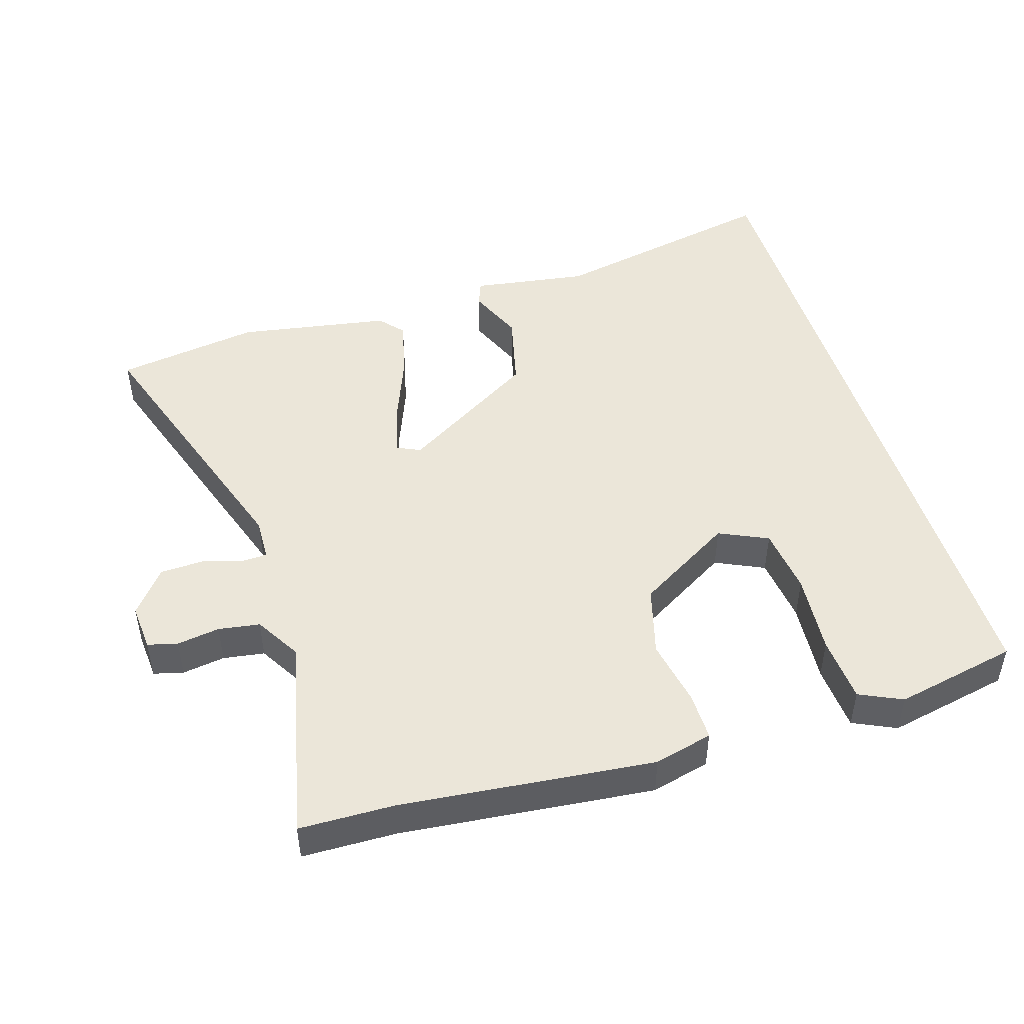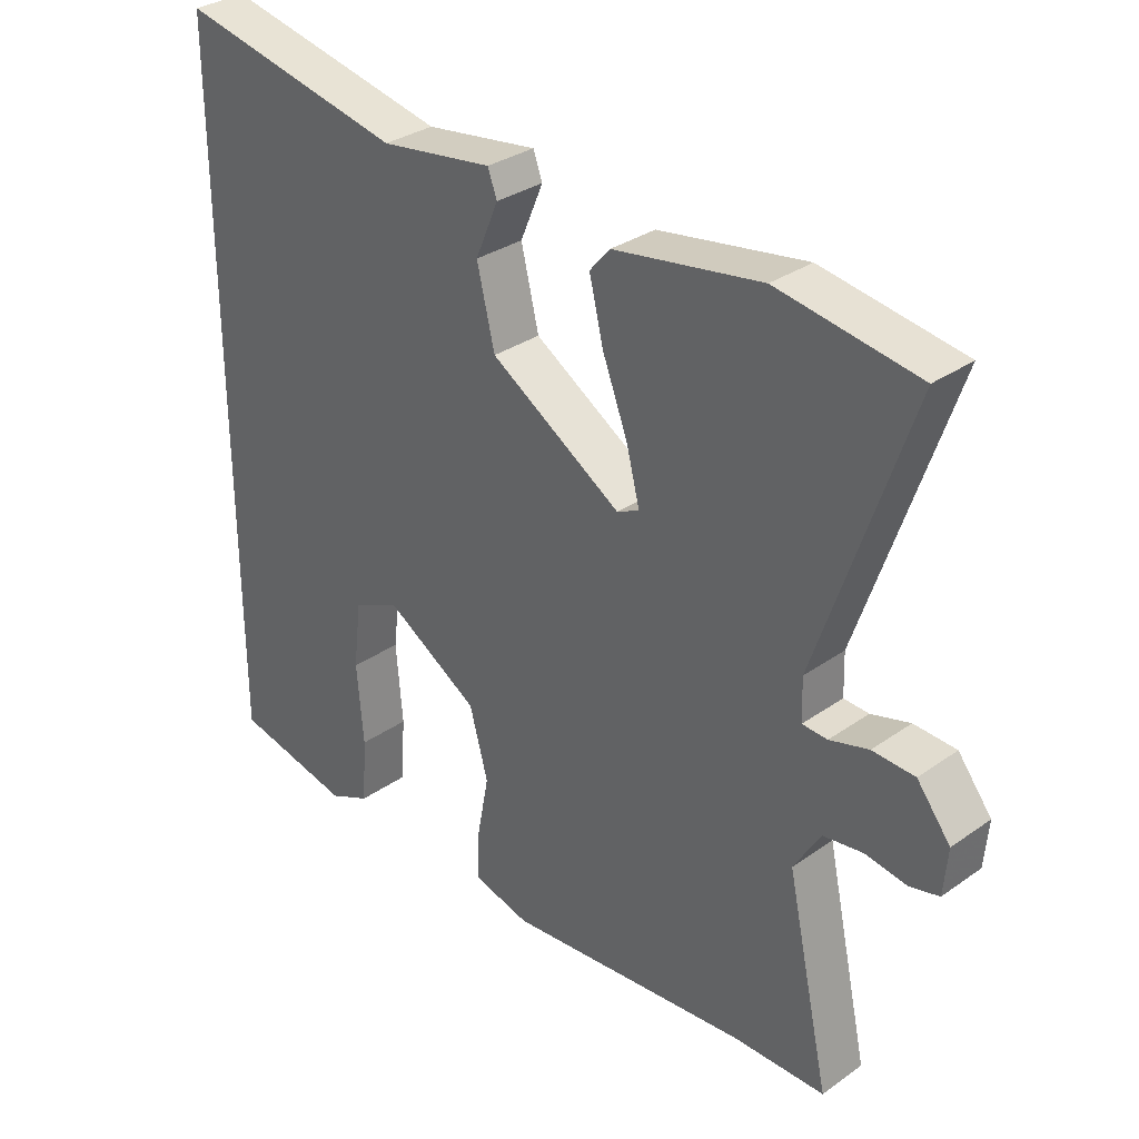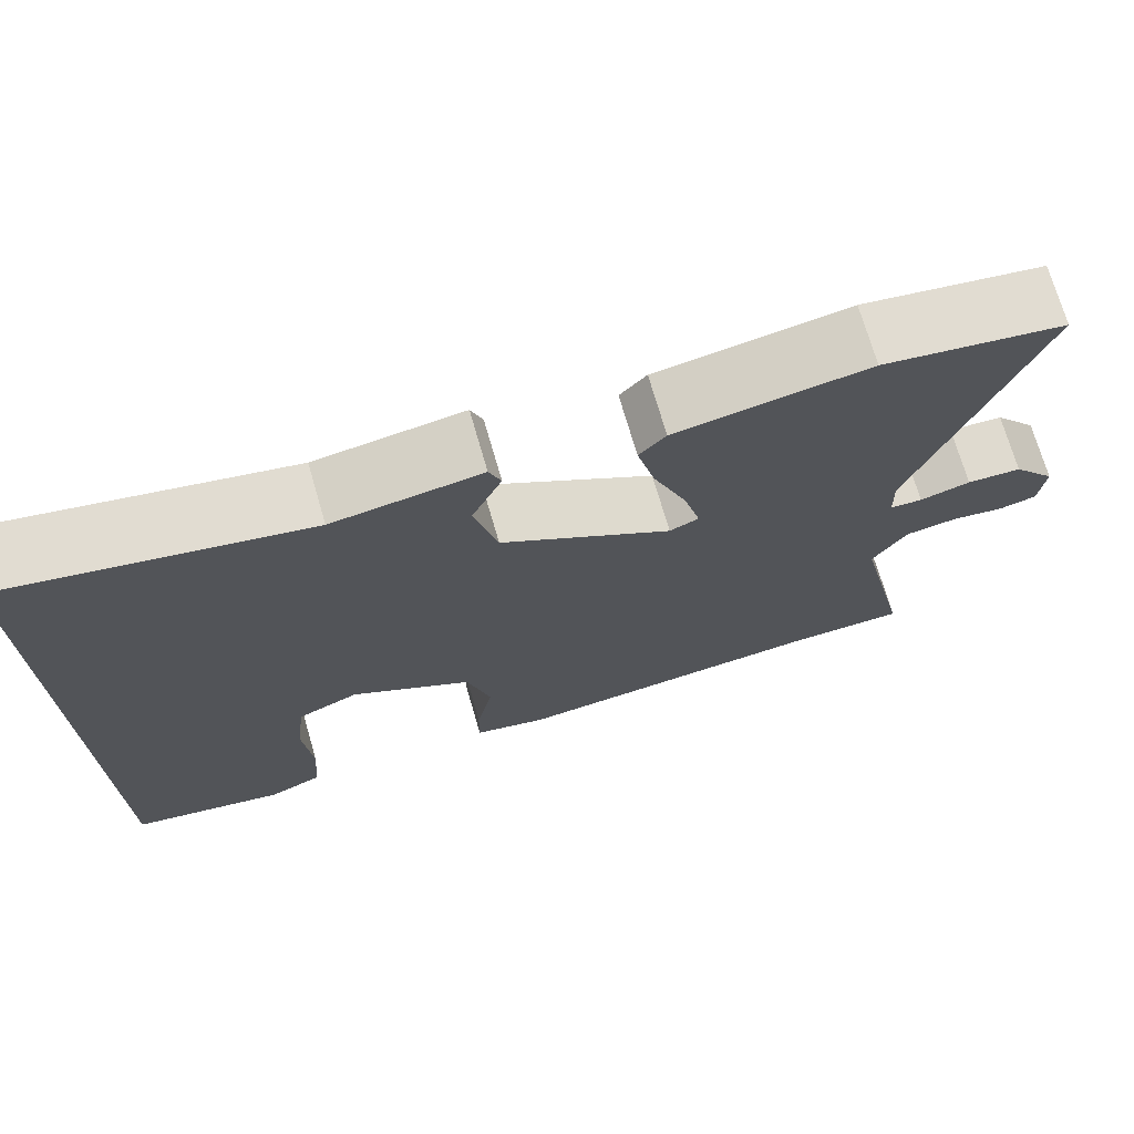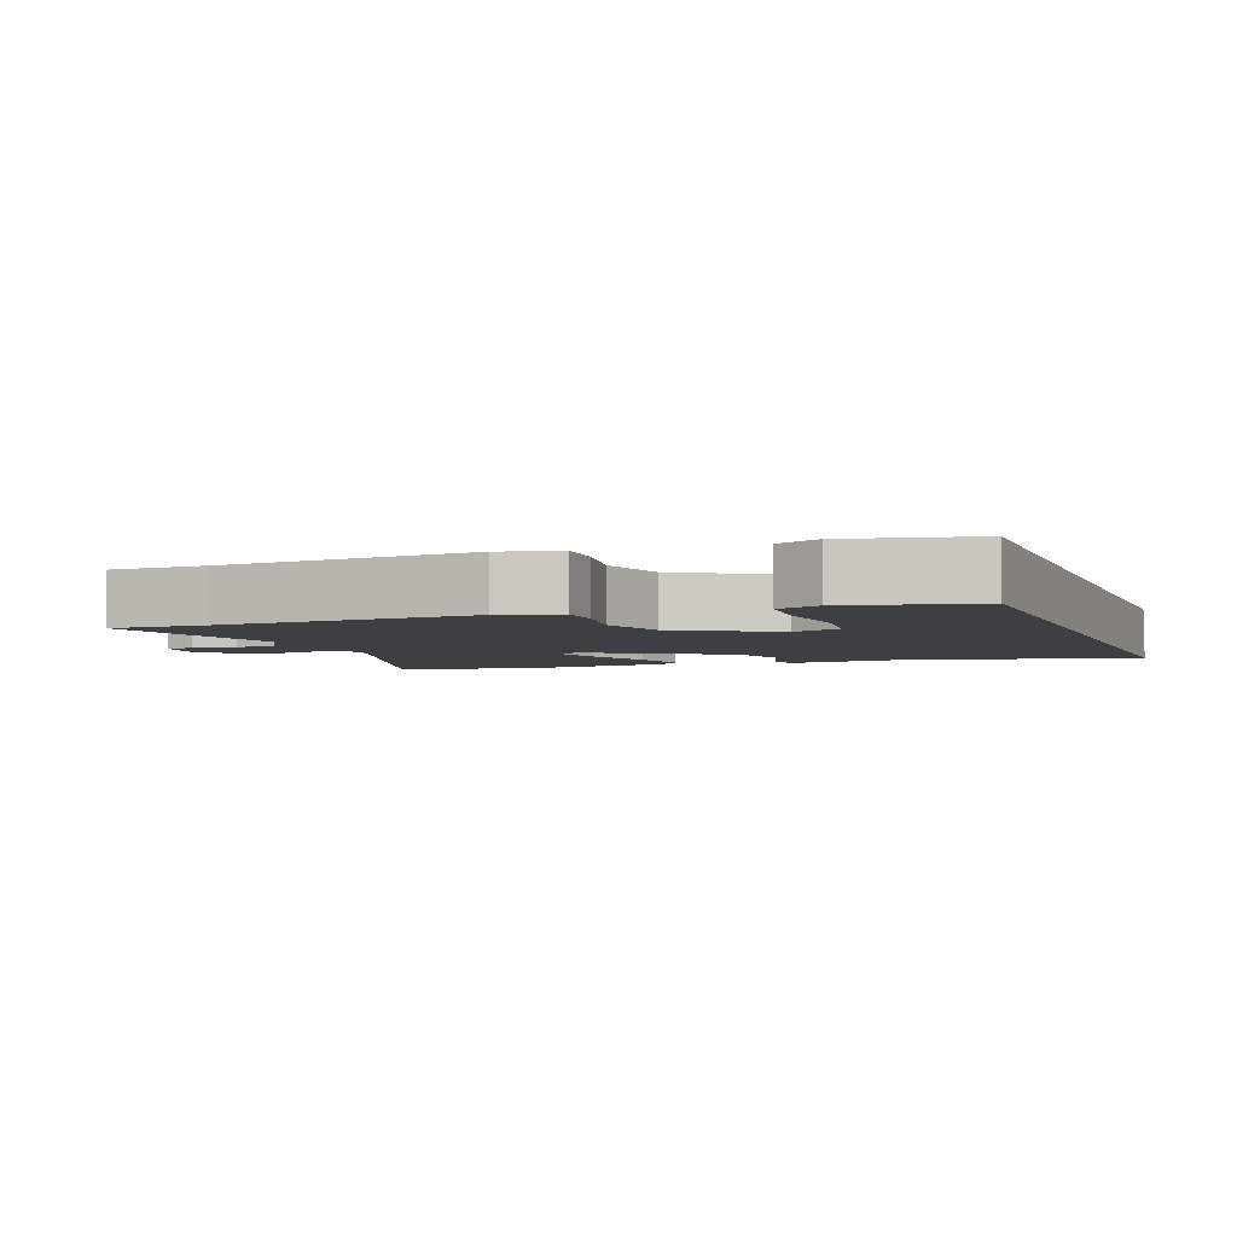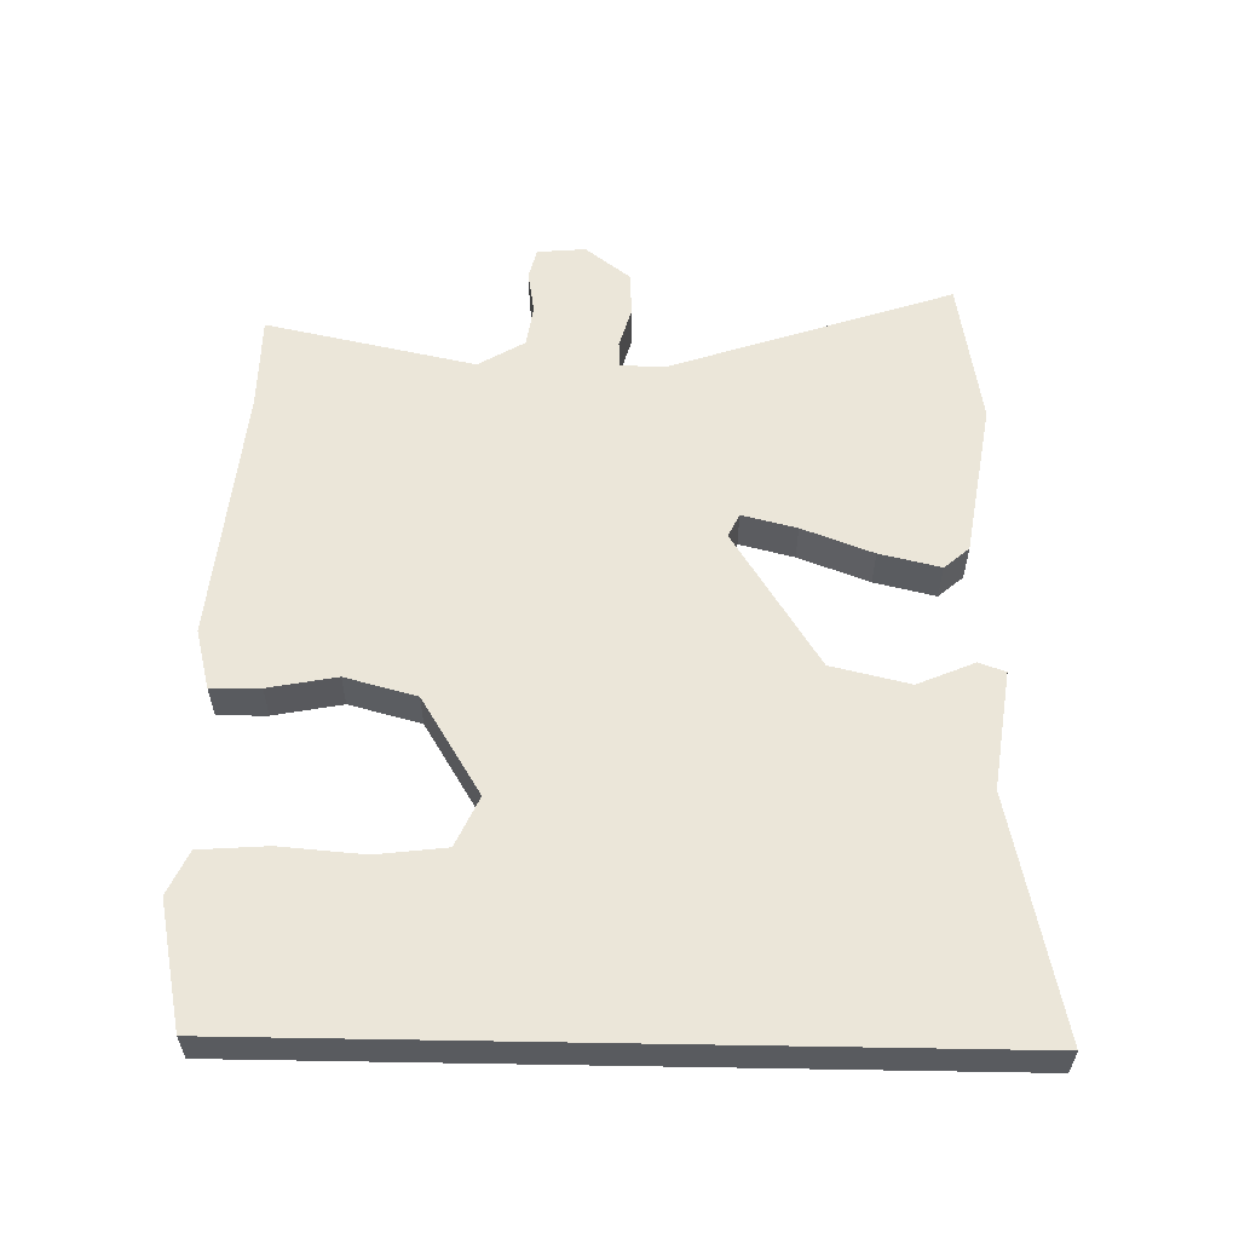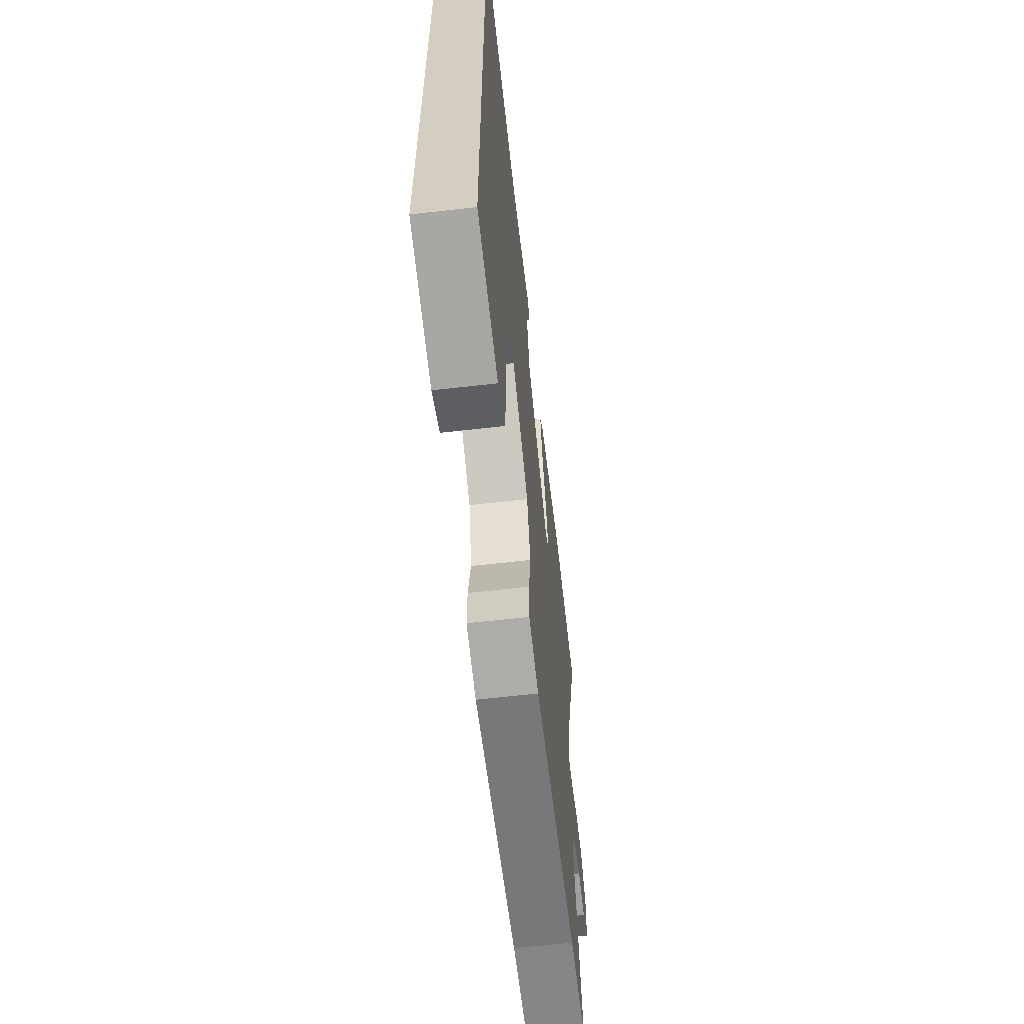
<metadata>
{"format":"obj","ext":"obj","renderer":"f3d","projection":"perspective","resolution":1024,"background":"white","views":[{"elev":47.6,"azim":163.2,"up":"+Y"},{"elev":32.0,"azim":45.5,"up":"+Z"},{"elev":72.2,"azim":-16.2,"up":"+Z"},{"elev":-4.2,"azim":-159.8,"up":"+Y"},{"elev":57.6,"azim":-89.0,"up":"+Y"},{"elev":-62.9,"azim":-83.4,"up":"+Z"}]}
</metadata>
<code>
v -0.5 0.07 -0.499
v -0.5 0.07 0.558
v -0.155 0.07 0.486
v 0.017 0.07 0.511
v 0.031 0.07 0.473
v -0.004 0.07 0.391
v 0.023 0.07 0.278
v 0.223 0.07 0.153
v 0.257 0.07 0.169
v 0.237 0.07 0.248
v 0.198 0.07 0.35
v 0.177 0.07 0.438
v 0.208 0.07 0.474
v 0.433 0.07 0.511
v 0.646 0.07 0.477
v 0.507 0.07 0.067
v 0.509 0.07 0.004
v 0.547 0.07 0.002
v 0.606 0.07 0.019
v 0.67 0.07 0.016
v 0.721 0.07 -0.049
v 0.715 0.07 -0.119
v 0.671 0.07 -0.13
v 0.608 0.07 -0.12
v 0.547 0.07 -0.129
v 0.507 0.07 -0.196
v 0.573 0.07 -0.499
v 0.434 0.07 -0.501
v 0.061 0.07 -0.537
v -0.025 0.07 -0.515
v -0.024 0.07 -0.444
v -0.005 0.07 -0.345
v -0.033 0.07 -0.242
v -0.175 0.07 -0.156
v -0.247 0.07 -0.189
v -0.259 0.07 -0.289
v -0.249 0.07 -0.41
v -0.256 0.07 -0.508
v -0.319 0.07 -0.537
v -0.5 0 -0.499
v -0.5 0 0.558
v -0.155 0 0.486
v 0.017 0 0.511
v 0.031 0 0.473
v -0.004 0 0.391
v 0.023 0 0.278
v 0.223 0 0.153
v 0.257 0 0.169
v 0.237 0 0.248
v 0.198 0 0.35
v 0.177 0 0.438
v 0.208 0 0.474
v 0.433 0 0.511
v 0.646 0 0.477
v 0.507 0 0.067
v 0.509 0 0.004
v 0.547 0 0.002
v 0.606 0 0.019
v 0.67 0 0.016
v 0.721 0 -0.049
v 0.715 0 -0.119
v 0.671 0 -0.13
v 0.608 0 -0.12
v 0.547 0 -0.129
v 0.507 0 -0.196
v 0.573 0 -0.499
v 0.434 0 -0.501
v 0.061 0 -0.537
v -0.025 0 -0.515
v -0.024 0 -0.444
v -0.005 0 -0.345
v -0.033 0 -0.242
v -0.175 0 -0.156
v -0.247 0 -0.189
v -0.259 0 -0.289
v -0.249 0 -0.41
v -0.256 0 -0.508
v -0.319 0 -0.537
f 39 1 2
f 38 39 2
f 37 38 2
f 36 37 2
f 35 36 2
f 34 35 2 3
f 33 34 3
f 32 33 3
f 30 31 32
f 29 30 32
f 28 29 32
f 26 27 28 32
f 25 26 32
f 22 23 24
f 21 22 24
f 20 21 24
f 19 20 24
f 18 19 24
f 17 18 24 25
f 14 15 16
f 13 14 16
f 12 13 16
f 11 12 16
f 10 11 16
f 9 10 16 17
f 17 25 32
f 9 17 32
f 8 9 32
f 3 4 5 6
f 3 6 7
f 32 3 7
f 7 8 32
f 41 40 78
f 41 78 77
f 41 77 76
f 41 76 75
f 41 75 74
f 42 41 74 73
f 42 73 72
f 42 72 71
f 71 70 69
f 71 69 68
f 71 68 67
f 71 67 66 65
f 71 65 64
f 63 62 61
f 63 61 60
f 63 60 59
f 63 59 58
f 63 58 57
f 64 63 57 56
f 55 54 53
f 55 53 52
f 55 52 51
f 55 51 50
f 55 50 49
f 56 55 49 48
f 71 64 56
f 71 56 48
f 71 48 47
f 45 44 43 42
f 46 45 42
f 46 42 71
f 71 47 46
f 1 40 41 2
f 2 41 42 3
f 3 42 43 4
f 4 43 44 5
f 5 44 45 6
f 6 45 46 7
f 7 46 47 8
f 8 47 48 9
f 9 48 49 10
f 10 49 50 11
f 11 50 51 12
f 12 51 52 13
f 13 52 53 14
f 14 53 54 15
f 15 54 55 16
f 16 55 56 17
f 17 56 57 18
f 18 57 58 19
f 19 58 59 20
f 20 59 60 21
f 21 60 61 22
f 22 61 62 23
f 23 62 63 24
f 24 63 64 25
f 25 64 65 26
f 26 65 66 27
f 27 66 67 28
f 28 67 68 29
f 29 68 69 30
f 30 69 70 31
f 31 70 71 32
f 32 71 72 33
f 33 72 73 34
f 34 73 74 35
f 35 74 75 36
f 36 75 76 37
f 37 76 77 38
f 38 77 78 39
f 39 78 40 1

</code>
